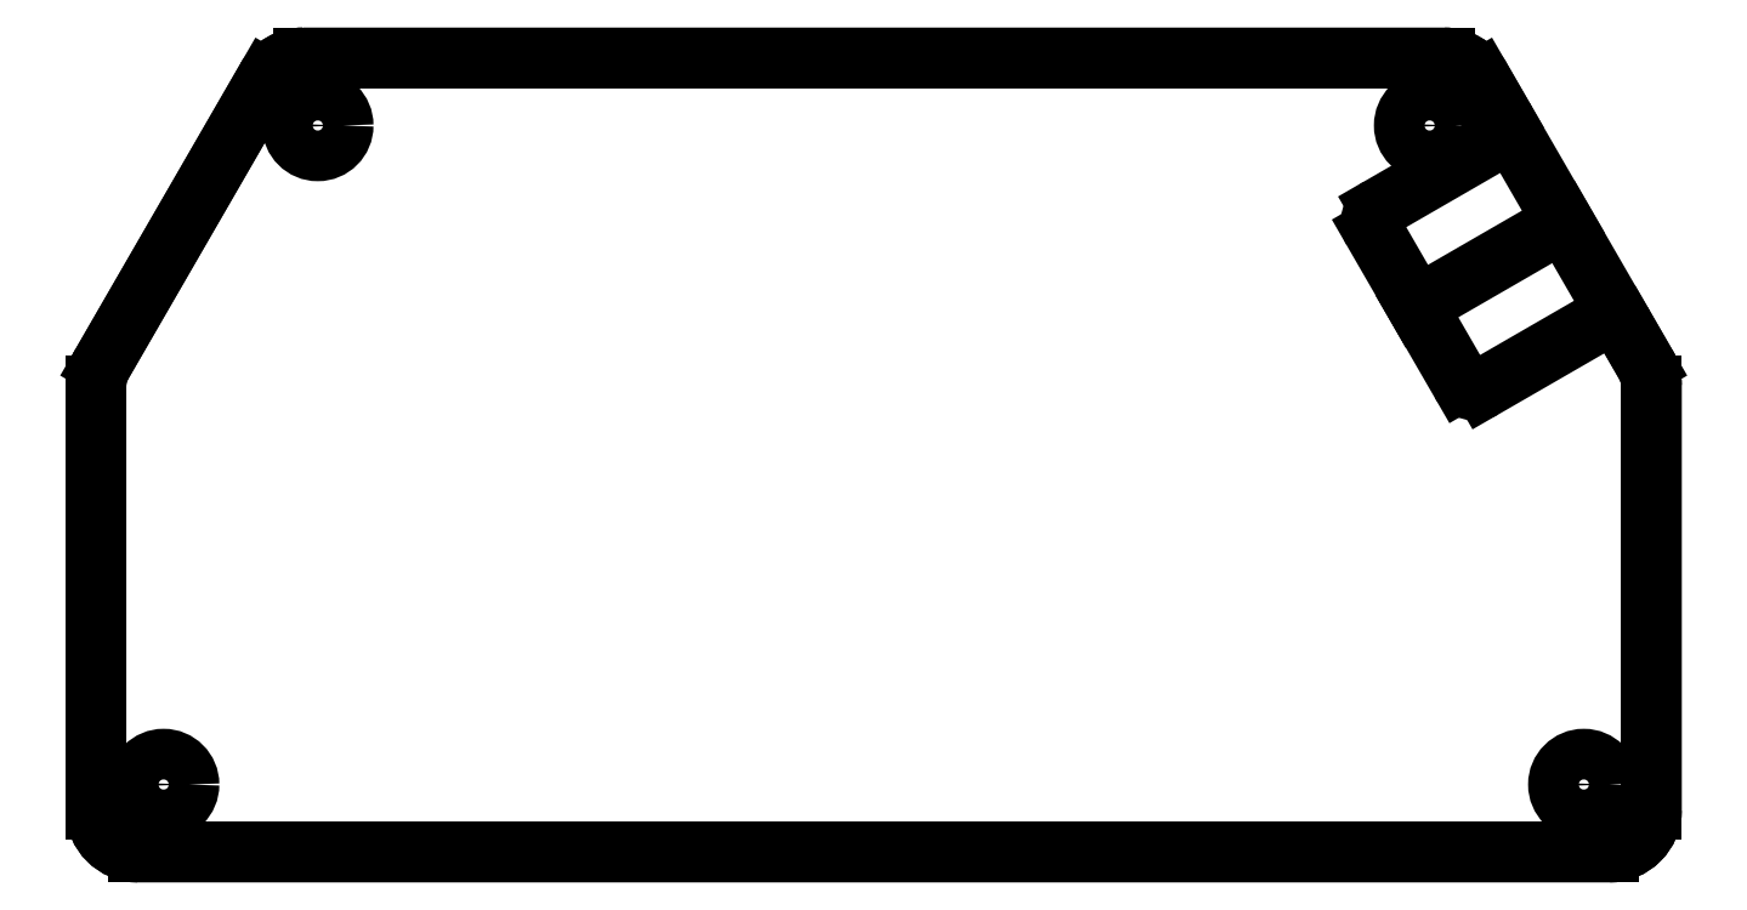
<metadata>
{"format":"dxf","ext":"dxf","renderer":"ezdxf+matplotlib","layout":"modelspace","background":"white","min_lineweight":24,"dpi":150}
</metadata>
<code>
0
SECTION
2
ENTITIES
0
LWPOLYLINE
8
0
90
12
70
1
43
0
10
-1.564
20
0.03474
42
0.2679
10
-1.672
20
-0.02776
10
-2.16
20
-0.8724
42
0.1317
10
-2.177
20
-0.9349
10
-2.177
20
-2.19
42
0.4142
10
-2.052
20
-2.315
10
2.298
20
-2.315
42
0.4142
10
2.423
20
-2.19
10
2.423
20
-0.9349
42
0.1317
10
2.406
20
-0.8724
10
1.919
20
-0.02776
42
0.2679
10
1.811
20
0.03474
0
CIRCLE
8
0
10
-1.977
20
-2.115
30
9.687e-10
40
0.075
210
0
220
0
230
1
0
CIRCLE
8
0
10
-1.521
20
-0.1653
30
9.687e-10
40
0.075
210
0
220
0
230
1
0
CIRCLE
8
0
10
1.767
20
-0.1653
30
9.687e-10
40
0.075
210
0
220
0
230
1
0
CIRCLE
8
0
10
2.223
20
-2.115
30
9.687e-10
40
0.075
210
0
220
0
230
1
0
LINE
8
0
10
2.163
20
-0.4501
30
9.687e-10
11
1.73
21
-0.7001
31
9.687e-10
0
LINE
8
0
10
1.73
20
-0.7001
30
9.687e-10
11
1.601
21
-0.4766
31
9.687e-10
0
LINE
8
0
10
1.73
20
-0.7001
30
9.687e-10
11
1.859
21
-0.9236
31
9.687e-10
0
LINE
8
0
10
1.927
20
-0.9419
30
9.687e-10
11
2.273
21
-0.7419
31
9.687e-10
0
LINE
8
0
10
1.619
20
-0.4083
30
9.687e-10
11
1.965
21
-0.2083
31
9.687e-10
0
ARC
8
0
10
1.644
20
-0.4516
30
9.687e-10
40
0.05
210
0
220
0
230
1
50
120
51
210
0
ARC
8
0
10
1.902
20
-0.8986
30
9.687e-10
40
0.05
210
0
220
0
230
1
50
210
51
300
0
LINE
8
0
10
1.984
20
-0.14
30
9.687e-10
11
1.919
21
-0.02776
31
9.687e-10
0
LINE
8
0
10
-2.177
20
-0.9349
30
9.687e-10
11
-2.177
21
-2.19
31
9.687e-10
0
LINE
8
0
10
-2.052
20
-2.315
30
9.687e-10
11
2.298
21
-2.315
31
9.687e-10
0
LINE
8
0
10
2.423
20
-2.19
30
9.687e-10
11
2.423
21
-0.9349
31
9.687e-10
0
LINE
8
0
10
2.406
20
-0.8724
30
9.687e-10
11
2.342
21
-0.7602
31
9.687e-10
0
ARC
8
0
10
2.298
20
-0.9349
30
9.687e-10
40
0.125
210
7.389e-15
220
-2.067e-29
230
1
50
0
51
30
0
ARC
8
0
10
1.811
20
-0.09026
30
9.687e-10
40
0.125
210
-1.464e-14
220
-8.452e-15
230
1
50
30
51
90
0
LINE
8
0
10
-1.672
20
-0.02776
30
9.687e-10
11
-2.16
21
-0.8724
31
9.687e-10
0
LINE
8
0
10
-1.564
20
0.03474
30
9.687e-10
11
1.811
21
0.03474
31
9.687e-10
0
ARC
8
0
10
-1.564
20
-0.09026
30
9.687e-10
40
0.125
210
0
220
-3.993e-15
230
1
50
90
51
150
0
ARC
8
0
10
-2.052
20
-0.9349
30
9.687e-10
40
0.125
210
3.133e-15
220
-1.809e-15
230
1
50
150
51
180
0
ARC
8
0
10
-2.052
20
-2.19
30
9.687e-10
40
0.125
210
2.679e-15
220
-7.495e-30
230
1
50
180
51
270
0
ARC
8
0
10
2.298
20
-2.19
30
9.687e-10
40
0.125
210
0
220
-5.088e-15
230
1
50
-90
51
0
0
ARC
8
0
10
2.298
20
-0.7852
30
9.687e-10
40
0.05
210
7.302e-15
220
-1.265e-14
230
1
50
30
51
120
0
ARC
8
0
10
1.94
20
-0.165
30
9.687e-10
40
0.05
210
1.826e-14
220
-3.162e-14
230
1
50
-60
51
30
0
ENDSEC
0
EOF

</code>
